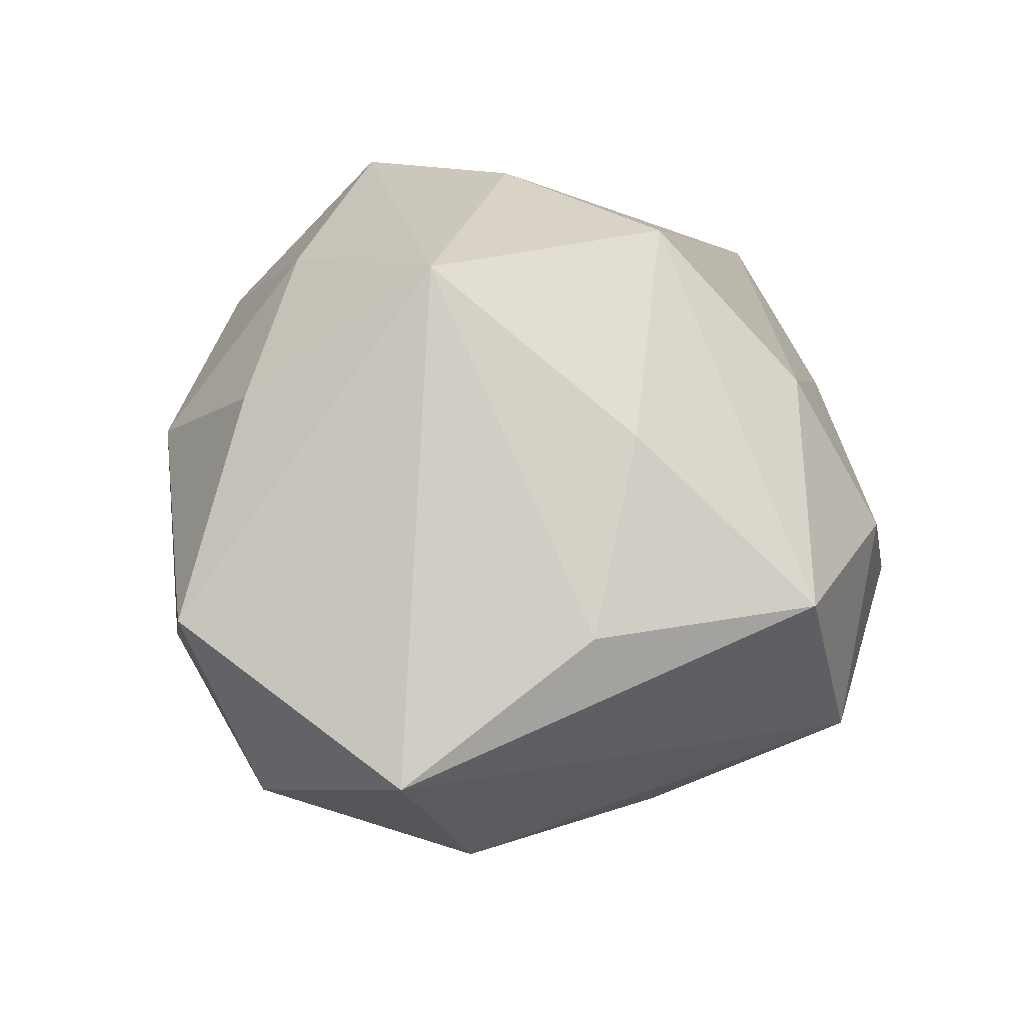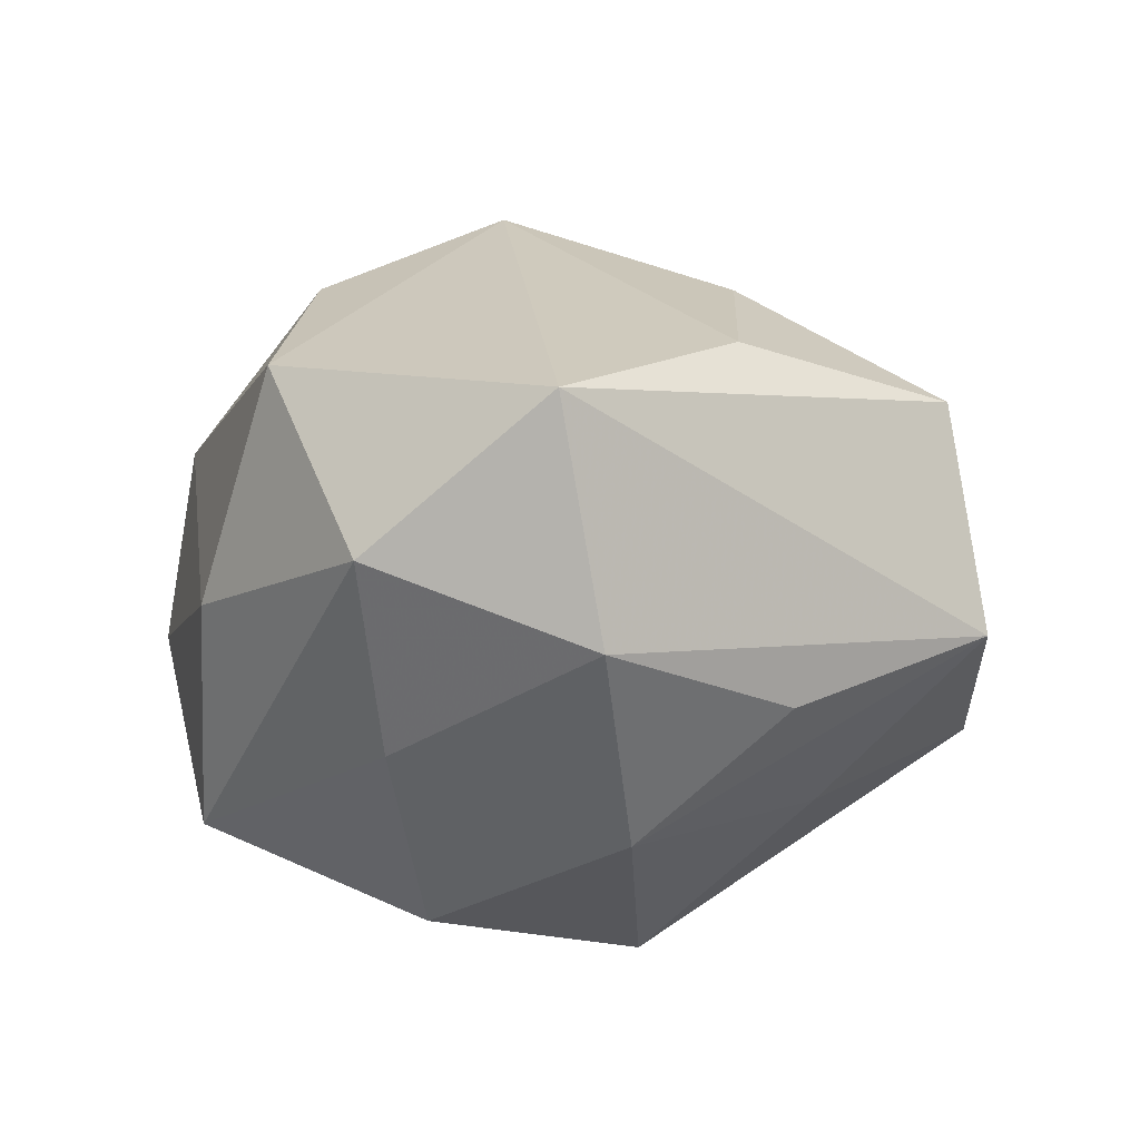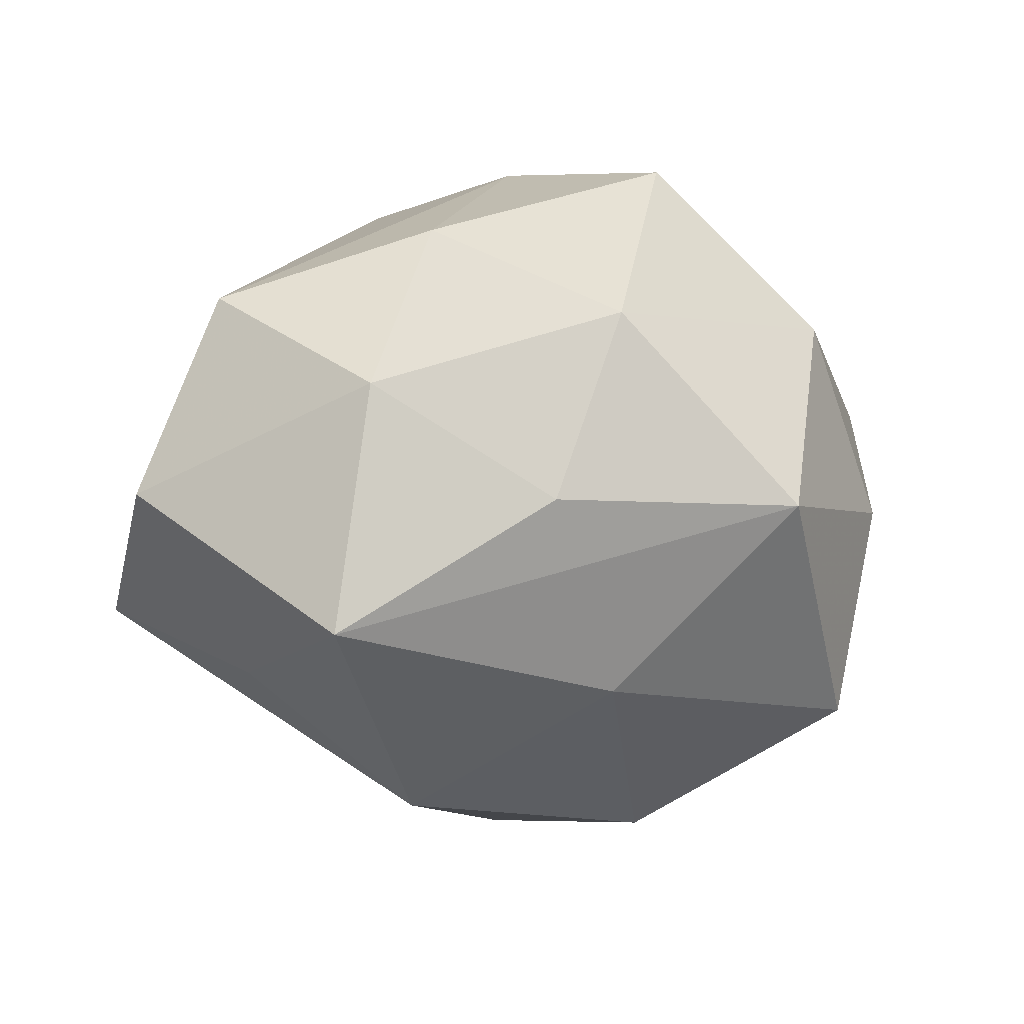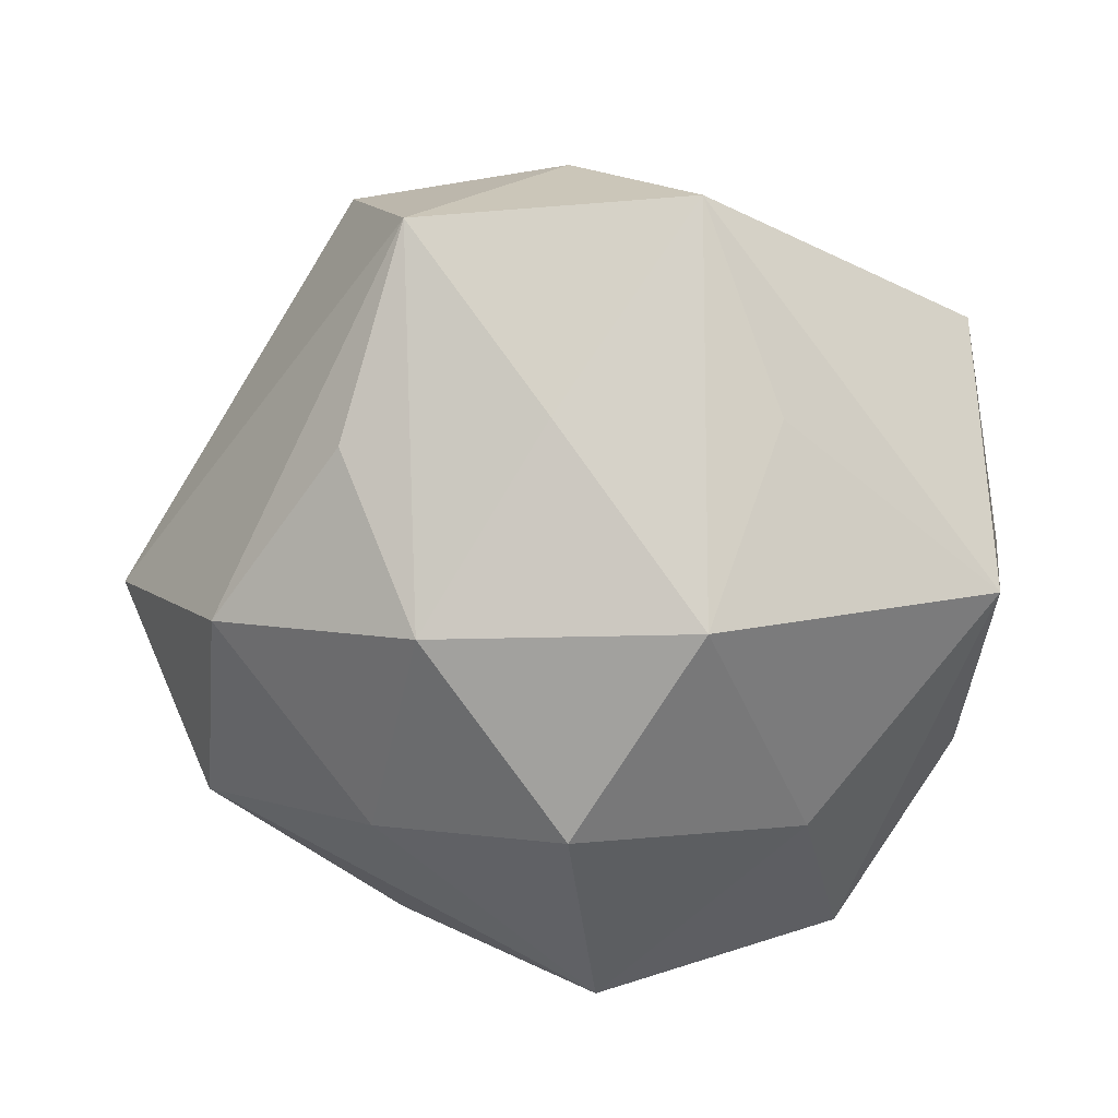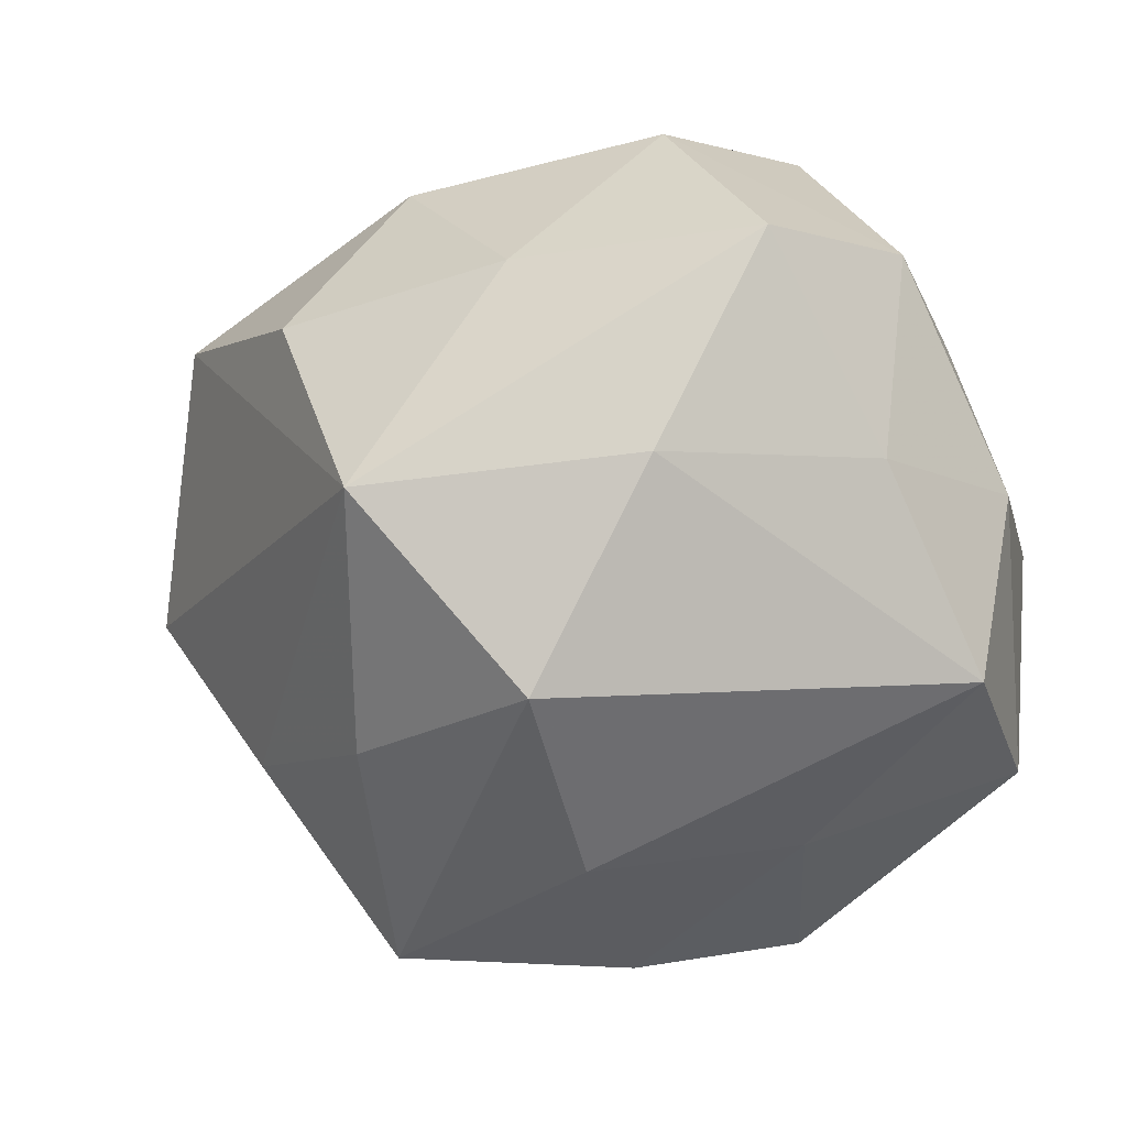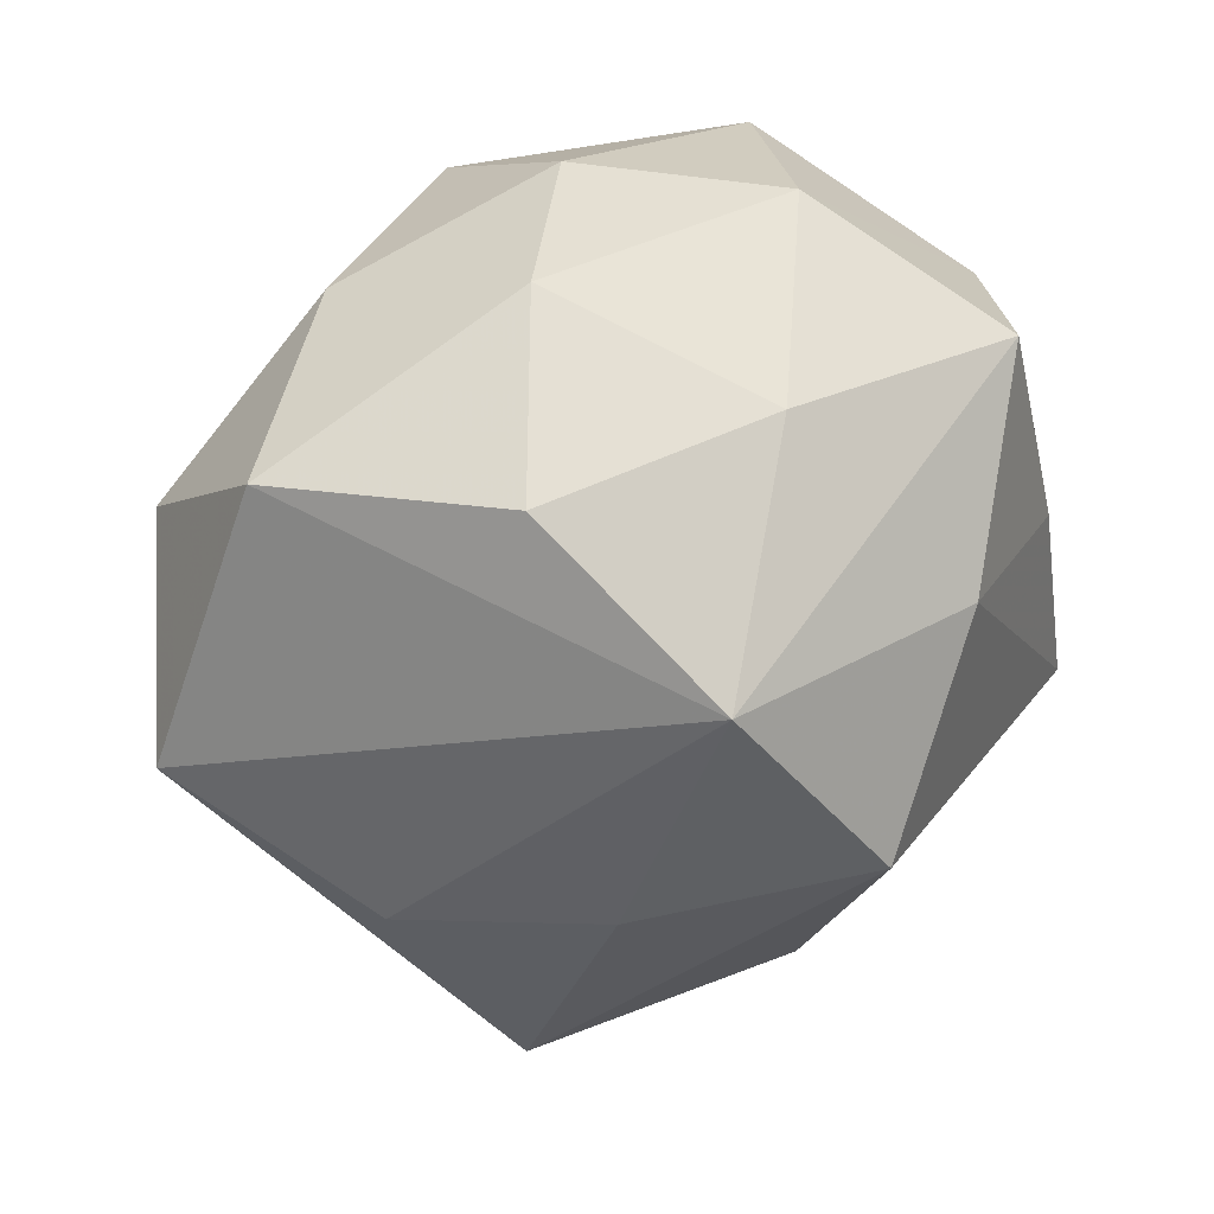
<metadata>
{"format":"obj","ext":"obj","renderer":"f3d","projection":"perspective","resolution":1024,"background":"white","views":[{"elev":38.5,"azim":-67.9,"up":"+Z"},{"elev":-21.0,"azim":-80.8,"up":"+Z"},{"elev":-18.1,"azim":115.2,"up":"+Z"},{"elev":-67.7,"azim":10.9,"up":"+Z"},{"elev":-2.0,"azim":19.1,"up":"+Y"},{"elev":23.7,"azim":-28.5,"up":"+Y"}]}
</metadata>
<code>
v -0.02284 -0.01593 0.008526
v -0.01109 -0.006837 -0.02261
v 0.007273 0.02811 0.008059
v 0.01267 -0.02902 -0.00801
v 0.0002127 -0.01838 -0.01665
v -0.0189 0.02149 -0.006543
v 0.01137 0.004926 0.02365
v -0.0001636 0.01822 0.01908
v 0.02339 0.01935 0.004922
v 0.003922 -0.0107 0.02622
v -0.02975 0.01439 0.005886
v 0.004086 -0.02233 0.01528
v 0.01216 0.01362 -0.01906
v -0.008378 0.002824 0.02701
v -0.0259 -0.007295 -0.01412
v -0.004884 0.02487 -0.01786
v 0.003708 -0.02994 0.003596
v -0.01164 0.02485 0.00799
v 0.01295 0.02824 -0.007396
v 0.02951 -0.009722 0.008873
v -0.003813 0.00858 -0.02533
v -0.007474 -0.03121 -0.00773
v 0.02377 0.01447 -0.008218
v -0.03476 -0.00578 0.0005175
v 0.01536 -0.01483 -0.01531
v -0.01781 0.008646 -0.01759
v -0.0125 -0.02938 0.007781
v 0.02777 -0.0004325 -0.01709
v 0.0174 0.01981 0.01818
v -0.003736 0.02867 -0.003066
v 0.008004 -0.004643 -0.02499
v 0.02411 0.004826 0.01371
v -0.01709 0.01444 0.01775
v -0.01438 -0.01829 -0.01452
v 0.01671 -0.02082 0.006342
v 0.02969 0.003055 0.0001298
v 0.02935 -0.01616 -0.005181
v -0.01122 -0.01459 0.01829
v -0.03048 0.00801 -0.00856
f 37 4 28
f 6 16 39
f 15 24 39
f 9 3 29
f 30 16 6
f 22 24 15
f 27 24 22
f 22 17 27
f 4 17 22
f 19 3 9
f 16 30 19
f 19 30 3
f 25 4 31
f 31 28 25
f 25 28 4
f 37 28 36
f 36 20 37
f 2 21 31
f 13 21 16
f 16 19 13
f 13 19 28
f 13 28 31
f 31 21 13
f 15 39 26
f 26 2 15
f 21 2 26
f 26 39 16
f 16 21 26
f 14 38 10
f 10 38 27
f 8 29 3
f 14 29 8
f 8 33 14
f 6 39 11
f 11 39 24
f 11 24 14
f 14 33 11
f 3 30 18
f 18 8 3
f 33 8 18
f 18 11 33
f 18 30 6
f 6 11 18
f 31 4 5
f 4 22 5
f 5 2 31
f 22 2 5
f 23 19 9
f 28 19 23
f 9 36 23
f 23 36 28
f 14 24 1
f 1 38 14
f 1 24 27
f 27 38 1
f 34 22 15
f 15 2 34
f 34 2 22
f 7 10 20
f 7 29 14
f 14 10 7
f 20 10 12
f 27 17 12
f 12 10 27
f 32 7 20
f 29 7 32
f 9 29 32
f 32 36 9
f 20 36 32
f 35 12 17
f 20 12 35
f 35 17 4
f 35 4 37
f 37 20 35

</code>
